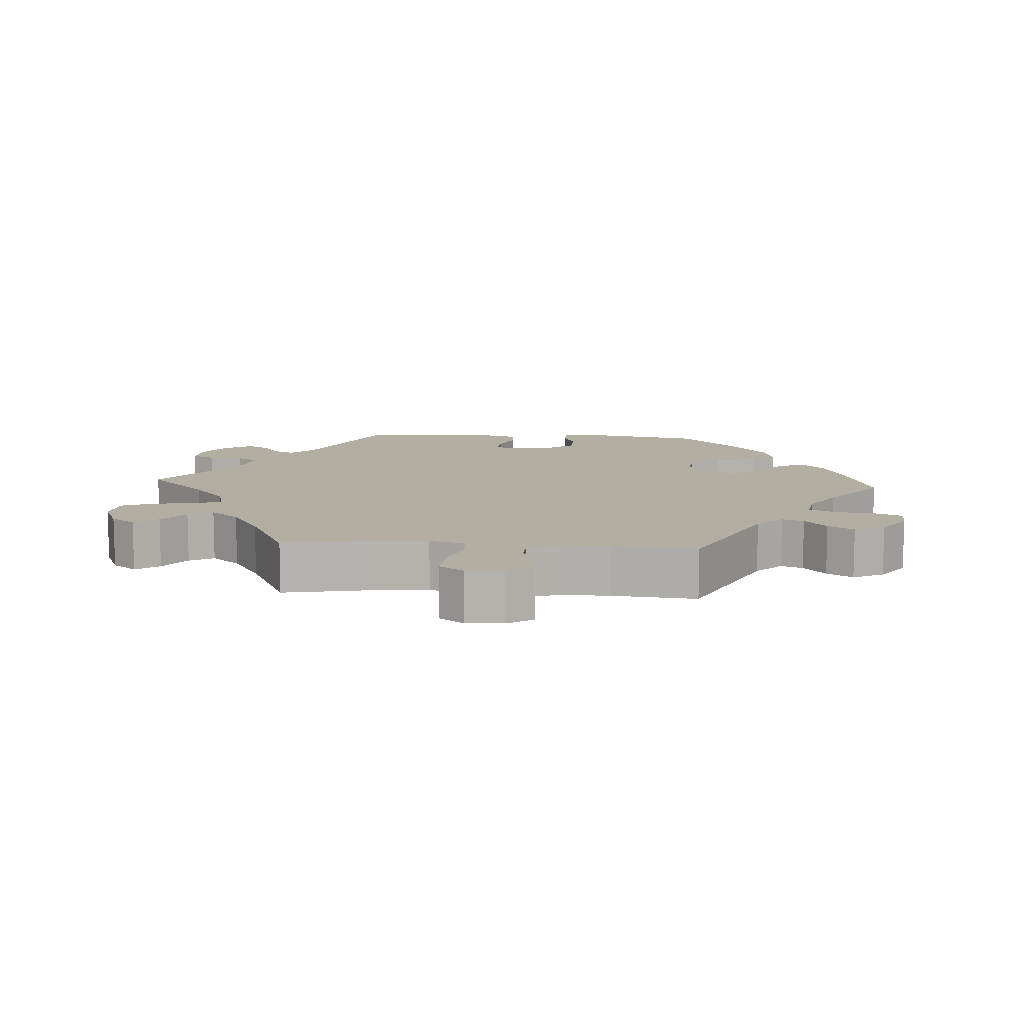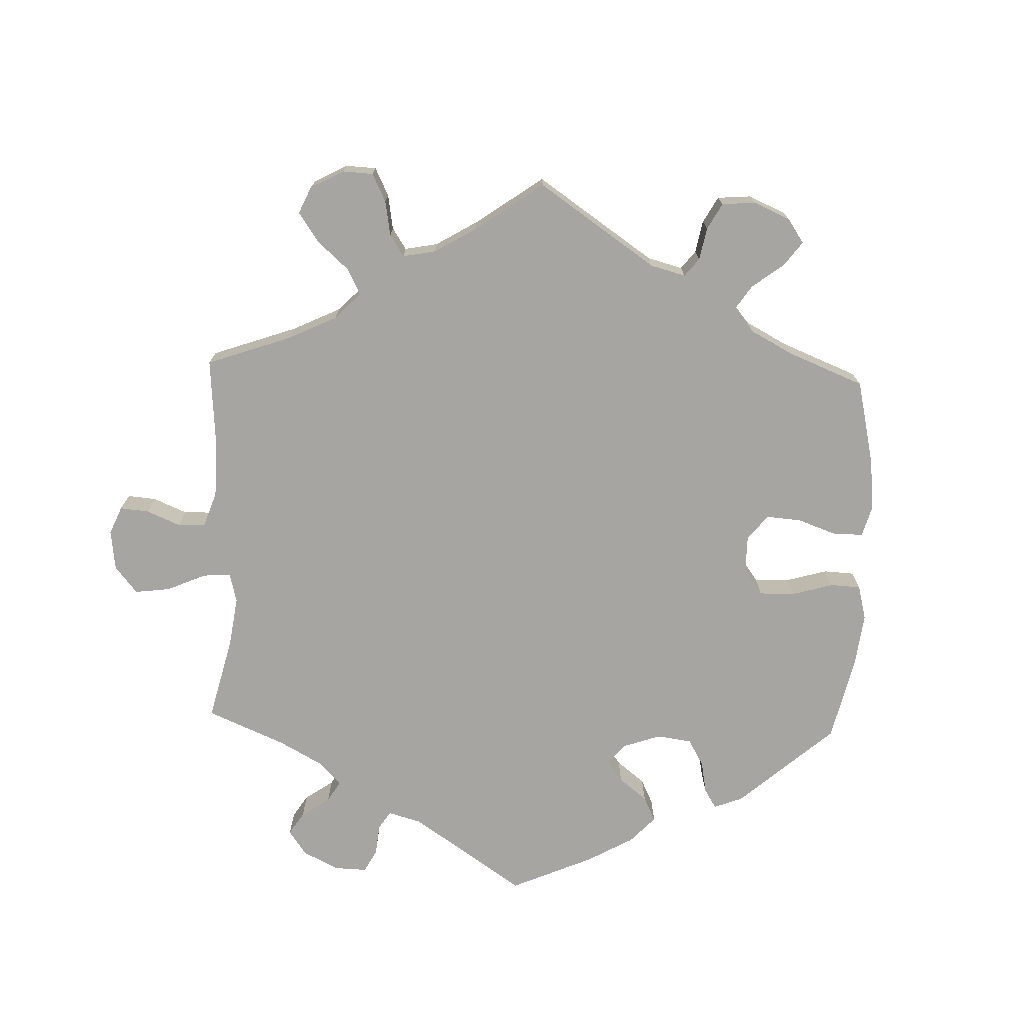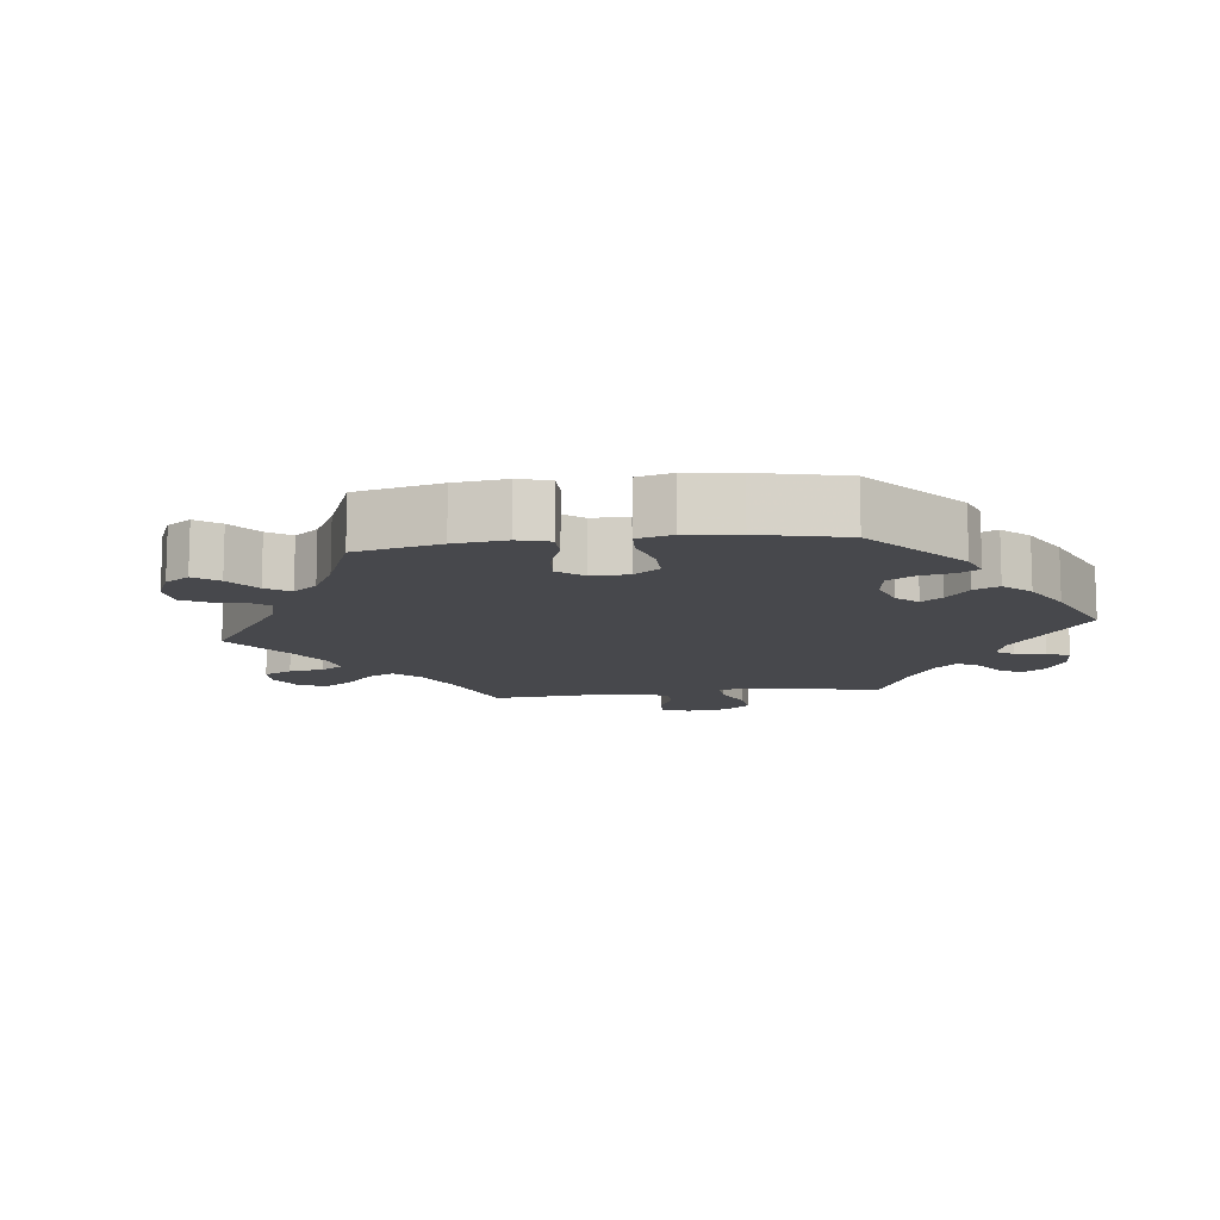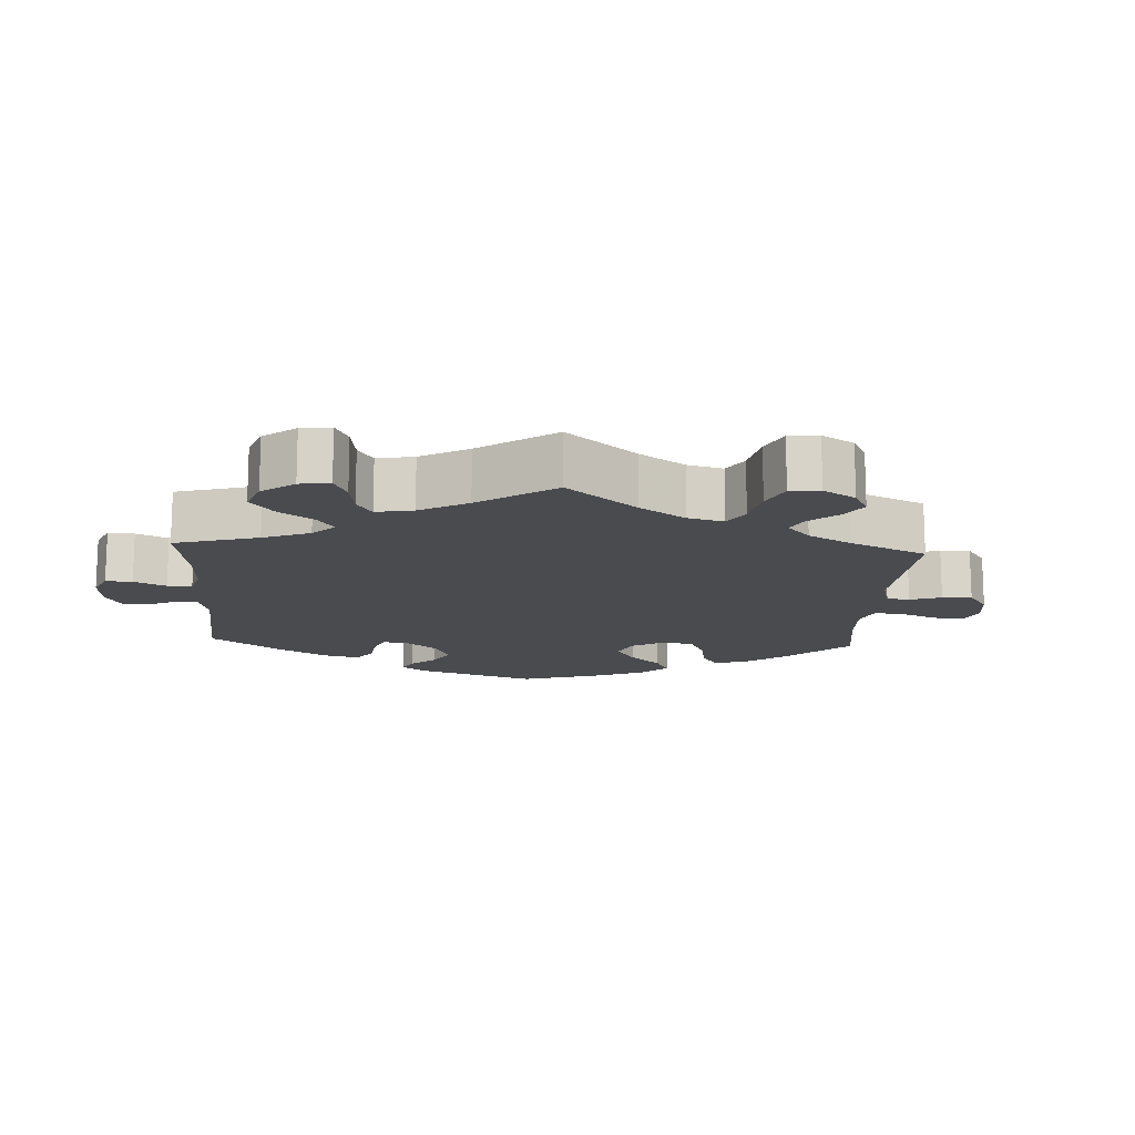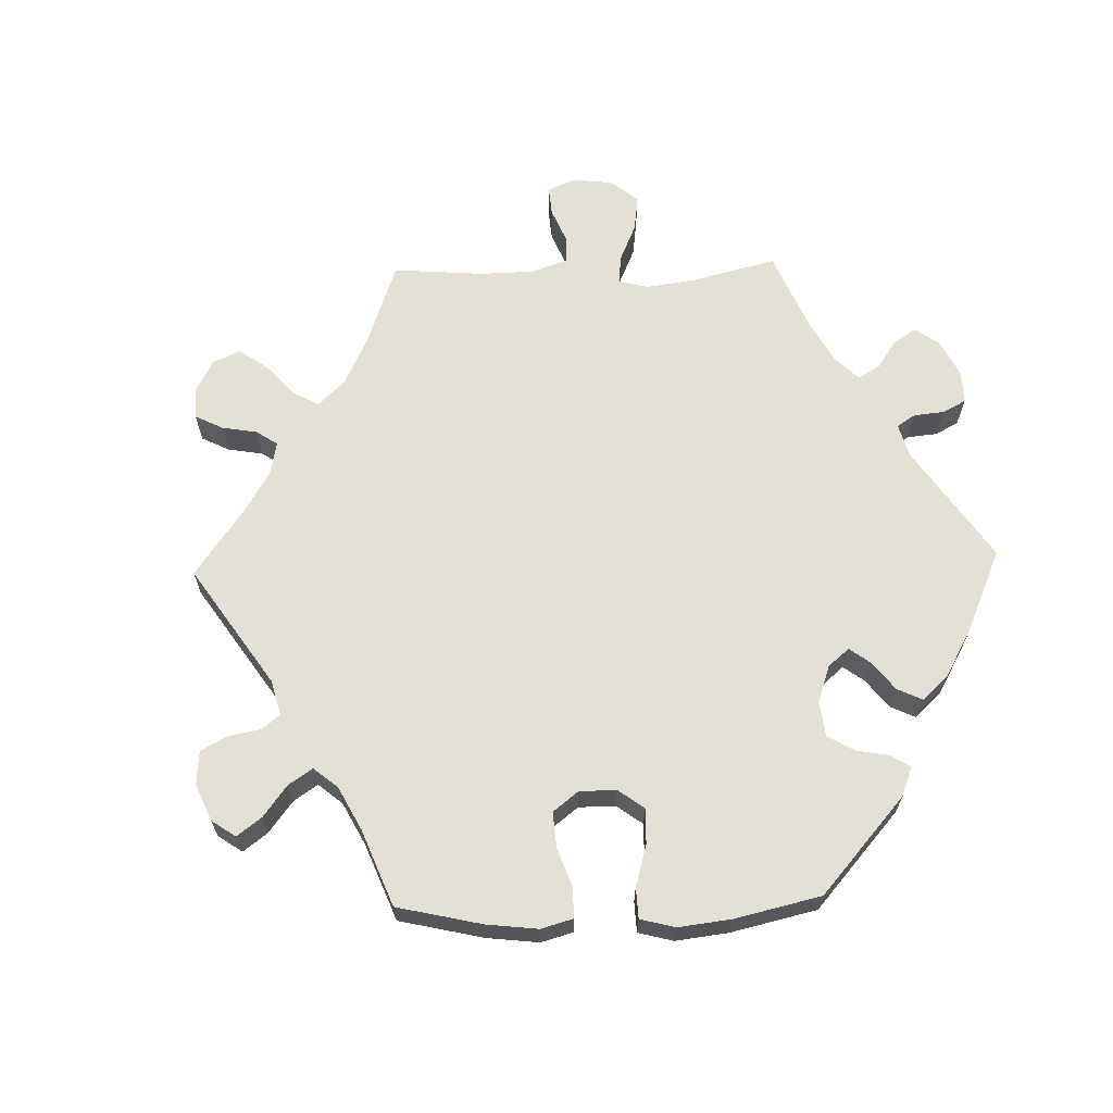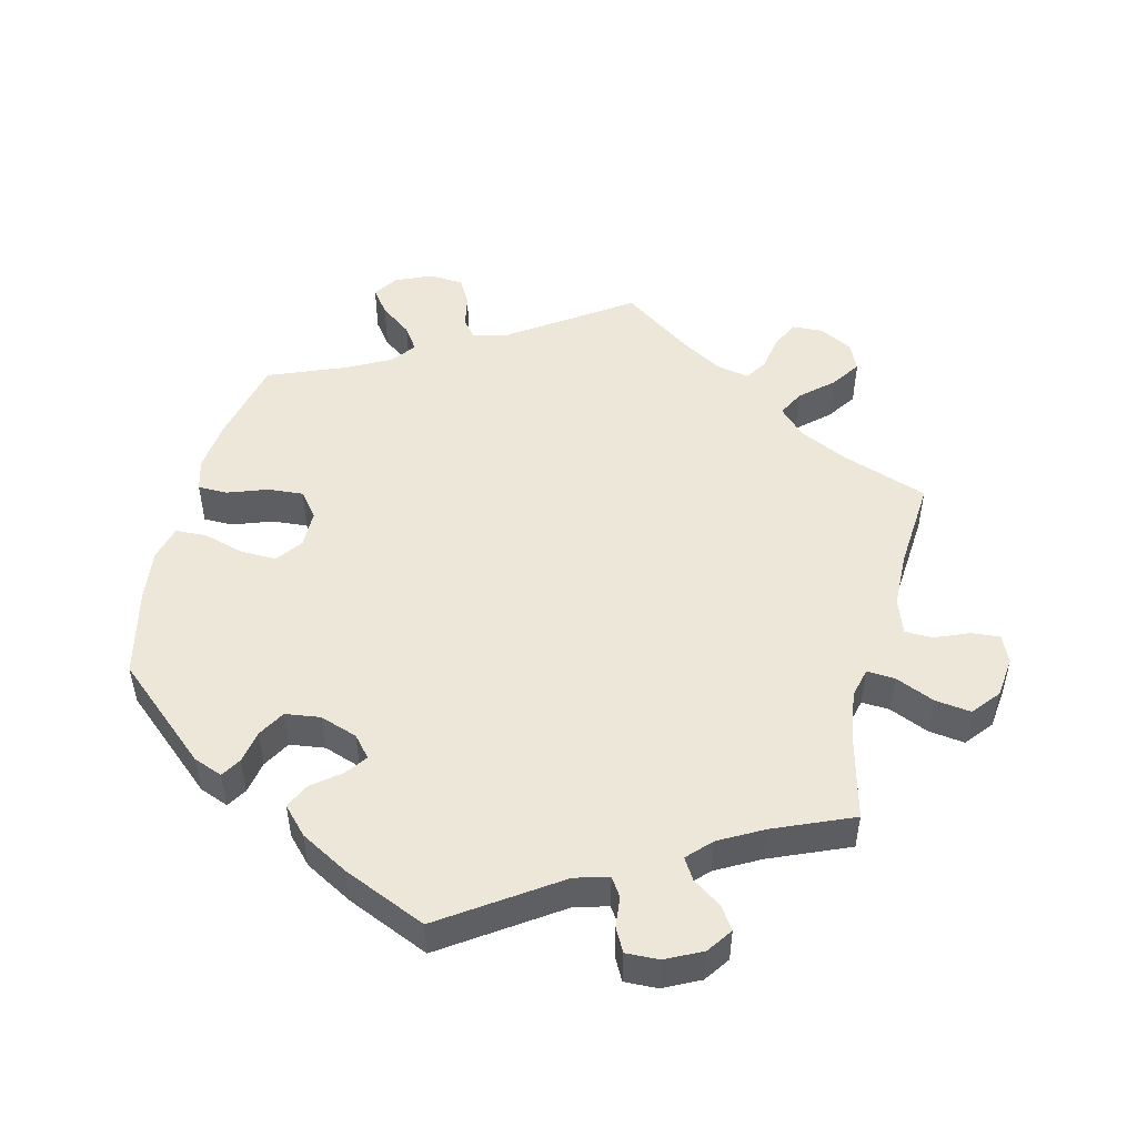
<metadata>
{"format":"obj","ext":"obj","renderer":"f3d","projection":"perspective","resolution":1024,"background":"white","views":[{"elev":10.7,"azim":93.8,"up":"+Y"},{"elev":-73.6,"azim":118.0,"up":"+Y"},{"elev":-11.6,"azim":-142.8,"up":"+Y"},{"elev":-14.3,"azim":56.8,"up":"+Y"},{"elev":65.4,"azim":-151.6,"up":"+Y"},{"elev":49.8,"azim":-46.1,"up":"+Y"}]}
</metadata>
<code>
v 0.315 0.07 -0.378
v 0.278 0.07 -0.415
v 0.29 0.07 -0.446
v 0.326 0.07 -0.477
v 0.348 0.07 -0.514
v 0.327 0.07 -0.558
v 0.281 0.07 -0.592
v 0.239 0.07 -0.595
v 0.222 0.07 -0.555
v 0.215 0.07 -0.498
v 0.197 0.07 -0.461
v 0.153 0.07 -0.468
v 0.094 0.07 -0.505
v 0.001 0.07 -0.578
v -0.118 0.07 -0.541
v -0.187 0.07 -0.511
v -0.22 0.07 -0.477
v -0.199 0.07 -0.44
v -0.153 0.07 -0.401
v -0.124 0.07 -0.359
v -0.141 0.07 -0.316
v -0.187 0.07 -0.289
v -0.233 0.07 -0.294
v -0.258 0.07 -0.339
v -0.273 0.07 -0.399
v -0.297 0.07 -0.436
v -0.347 0.07 -0.422
v -0.408 0.07 -0.376
v -0.501 0.07 -0.289
v -0.536 0.07 -0.11
v -0.529 0.07 -0.066
v -0.496 0.07 -0.065
v -0.451 0.07 -0.081
v -0.406 0.07 -0.081
v -0.375 0.07 -0.041
v -0.364 0.07 0.015
v -0.377 0.07 0.052
v -0.414 0.07 0.048
v -0.462 0.07 0.029
v -0.502 0.07 0.032
v -0.517 0.07 0.082
v -0.516 0.07 0.16
v -0.501 0.07 0.289
v -0.325 0.07 0.374
v -0.289 0.07 0.409
v -0.303 0.07 0.437
v -0.339 0.07 0.463
v -0.359 0.07 0.495
v -0.334 0.07 0.535
v -0.286 0.07 0.567
v -0.242 0.07 0.571
v -0.225 0.07 0.537
v -0.221 0.07 0.487
v -0.204 0.07 0.456
v -0.159 0.07 0.467
v -0.098 0.07 0.504
v 0 0.07 0.578
v 0.09 0.07 0.491
v 0.147 0.07 0.446
v 0.189 0.07 0.434
v 0.207 0.07 0.47
v 0.214 0.07 0.531
v 0.234 0.07 0.579
v 0.284 0.07 0.587
v 0.338 0.07 0.564
v 0.364 0.07 0.529
v 0.34 0.07 0.495
v 0.298 0.07 0.463
v 0.279 0.07 0.428
v 0.314 0.07 0.387
v 0.381 0.07 0.346
v 0.5 0.07 0.289
v 0.476 0.07 0.161
v 0.47 0.07 0.084
v 0.484 0.07 0.033
v 0.526 0.07 0.031
v 0.584 0.07 0.05
v 0.635 0.07 0.054
v 0.66 0.07 0.019
v 0.658 0.07 -0.035
v 0.634 0.07 -0.072
v 0.589 0.07 -0.069
v 0.541 0.07 -0.051
v 0.504 0.07 -0.053
v 0.488 0.07 -0.099
v 0.489 0.07 -0.169
v 0.5 0.07 -0.289
v 0.315 0 -0.378
v 0.278 0 -0.415
v 0.29 0 -0.446
v 0.326 0 -0.477
v 0.348 0 -0.514
v 0.327 0 -0.558
v 0.281 0 -0.592
v 0.239 0 -0.595
v 0.222 0 -0.555
v 0.215 0 -0.498
v 0.197 0 -0.461
v 0.153 0 -0.468
v 0.094 0 -0.505
v 0.001 0 -0.578
v -0.118 0 -0.541
v -0.187 0 -0.511
v -0.22 0 -0.477
v -0.199 0 -0.44
v -0.153 0 -0.401
v -0.124 0 -0.359
v -0.141 0 -0.316
v -0.187 0 -0.289
v -0.233 0 -0.294
v -0.258 0 -0.339
v -0.273 0 -0.399
v -0.297 0 -0.436
v -0.347 0 -0.422
v -0.408 0 -0.376
v -0.501 0 -0.289
v -0.536 0 -0.11
v -0.529 0 -0.066
v -0.496 0 -0.065
v -0.451 0 -0.081
v -0.406 0 -0.081
v -0.375 0 -0.041
v -0.364 0 0.015
v -0.377 0 0.052
v -0.414 0 0.048
v -0.462 0 0.029
v -0.502 0 0.032
v -0.517 0 0.082
v -0.516 0 0.16
v -0.501 0 0.289
v -0.325 0 0.374
v -0.289 0 0.409
v -0.303 0 0.437
v -0.339 0 0.463
v -0.359 0 0.495
v -0.334 0 0.535
v -0.286 0 0.567
v -0.242 0 0.571
v -0.225 0 0.537
v -0.221 0 0.487
v -0.204 0 0.456
v -0.159 0 0.467
v -0.098 0 0.504
v 0 0 0.578
v 0.09 0 0.491
v 0.147 0 0.446
v 0.189 0 0.434
v 0.207 0 0.47
v 0.214 0 0.531
v 0.234 0 0.579
v 0.284 0 0.587
v 0.338 0 0.564
v 0.364 0 0.529
v 0.34 0 0.495
v 0.298 0 0.463
v 0.279 0 0.428
v 0.314 0 0.387
v 0.381 0 0.346
v 0.5 0 0.289
v 0.476 0 0.161
v 0.47 0 0.084
v 0.484 0 0.033
v 0.526 0 0.031
v 0.584 0 0.05
v 0.635 0 0.054
v 0.66 0 0.019
v 0.658 0 -0.035
v 0.634 0 -0.072
v 0.589 0 -0.069
v 0.541 0 -0.051
v 0.504 0 -0.053
v 0.488 0 -0.099
v 0.489 0 -0.169
v 0.5 0 -0.289
f 86 87 1
f 85 86 1 2
f 84 85 2
f 80 81 82 83
f 80 83 84
f 79 80 84
f 76 77 78 79
f 75 76 79 84
f 74 75 84 2
f 71 72 73
f 70 71 73 74
f 69 70 74 2
f 65 66 67 68
f 65 68 69
f 64 65 69
f 61 62 63 64
f 60 61 64 69
f 56 57 58
f 55 56 58 59
f 54 55 59 60
f 50 51 52 53
f 50 53 54
f 49 50 54
f 46 47 48 49
f 45 46 49 54
f 44 45 54 60
f 38 39 40 41
f 37 38 41 42
f 30 31 32 33
f 30 33 34
f 29 30 34
f 28 29 34 35
f 24 25 26 27
f 23 24 27 28
f 16 17 18 19
f 16 19 20
f 13 14 15 16
f 12 13 16 20
f 11 12 20 21
f 7 8 9 10
f 7 10 11
f 6 7 11
f 3 4 5 6
f 2 3 6 11
f 37 42 43 44
f 36 37 44 60
f 23 28 35 36
f 22 23 36 60
f 21 22 60 69
f 2 11 21 69
f 88 174 173
f 89 88 173 172
f 89 172 171
f 170 169 168 167
f 171 170 167
f 171 167 166
f 166 165 164 163
f 171 166 163 162
f 89 171 162 161
f 160 159 158
f 161 160 158 157
f 89 161 157 156
f 155 154 153 152
f 156 155 152
f 156 152 151
f 151 150 149 148
f 156 151 148 147
f 145 144 143
f 146 145 143 142
f 147 146 142 141
f 140 139 138 137
f 141 140 137
f 141 137 136
f 136 135 134 133
f 141 136 133 132
f 147 141 132 131
f 128 127 126 125
f 129 128 125 124
f 120 119 118 117
f 121 120 117
f 121 117 116
f 122 121 116 115
f 114 113 112 111
f 115 114 111 110
f 106 105 104 103
f 107 106 103
f 103 102 101 100
f 107 103 100 99
f 108 107 99 98
f 97 96 95 94
f 98 97 94
f 98 94 93
f 93 92 91 90
f 98 93 90 89
f 131 130 129 124
f 147 131 124 123
f 123 122 115 110
f 147 123 110 109
f 156 147 109 108
f 156 108 98 89
f 1 88 89 2
f 2 89 90 3
f 3 90 91 4
f 4 91 92 5
f 5 92 93 6
f 6 93 94 7
f 7 94 95 8
f 8 95 96 9
f 9 96 97 10
f 10 97 98 11
f 11 98 99 12
f 12 99 100 13
f 13 100 101 14
f 14 101 102 15
f 15 102 103 16
f 16 103 104 17
f 17 104 105 18
f 18 105 106 19
f 19 106 107 20
f 20 107 108 21
f 21 108 109 22
f 22 109 110 23
f 23 110 111 24
f 24 111 112 25
f 25 112 113 26
f 26 113 114 27
f 27 114 115 28
f 28 115 116 29
f 29 116 117 30
f 30 117 118 31
f 31 118 119 32
f 32 119 120 33
f 33 120 121 34
f 34 121 122 35
f 35 122 123 36
f 36 123 124 37
f 37 124 125 38
f 38 125 126 39
f 39 126 127 40
f 40 127 128 41
f 41 128 129 42
f 42 129 130 43
f 43 130 131 44
f 44 131 132 45
f 45 132 133 46
f 46 133 134 47
f 47 134 135 48
f 48 135 136 49
f 49 136 137 50
f 50 137 138 51
f 51 138 139 52
f 52 139 140 53
f 53 140 141 54
f 54 141 142 55
f 55 142 143 56
f 56 143 144 57
f 57 144 145 58
f 58 145 146 59
f 59 146 147 60
f 60 147 148 61
f 61 148 149 62
f 62 149 150 63
f 63 150 151 64
f 64 151 152 65
f 65 152 153 66
f 66 153 154 67
f 67 154 155 68
f 68 155 156 69
f 69 156 157 70
f 70 157 158 71
f 71 158 159 72
f 72 159 160 73
f 73 160 161 74
f 74 161 162 75
f 75 162 163 76
f 76 163 164 77
f 77 164 165 78
f 78 165 166 79
f 79 166 167 80
f 80 167 168 81
f 81 168 169 82
f 82 169 170 83
f 83 170 171 84
f 84 171 172 85
f 85 172 173 86
f 86 173 174 87
f 87 174 88 1

</code>
